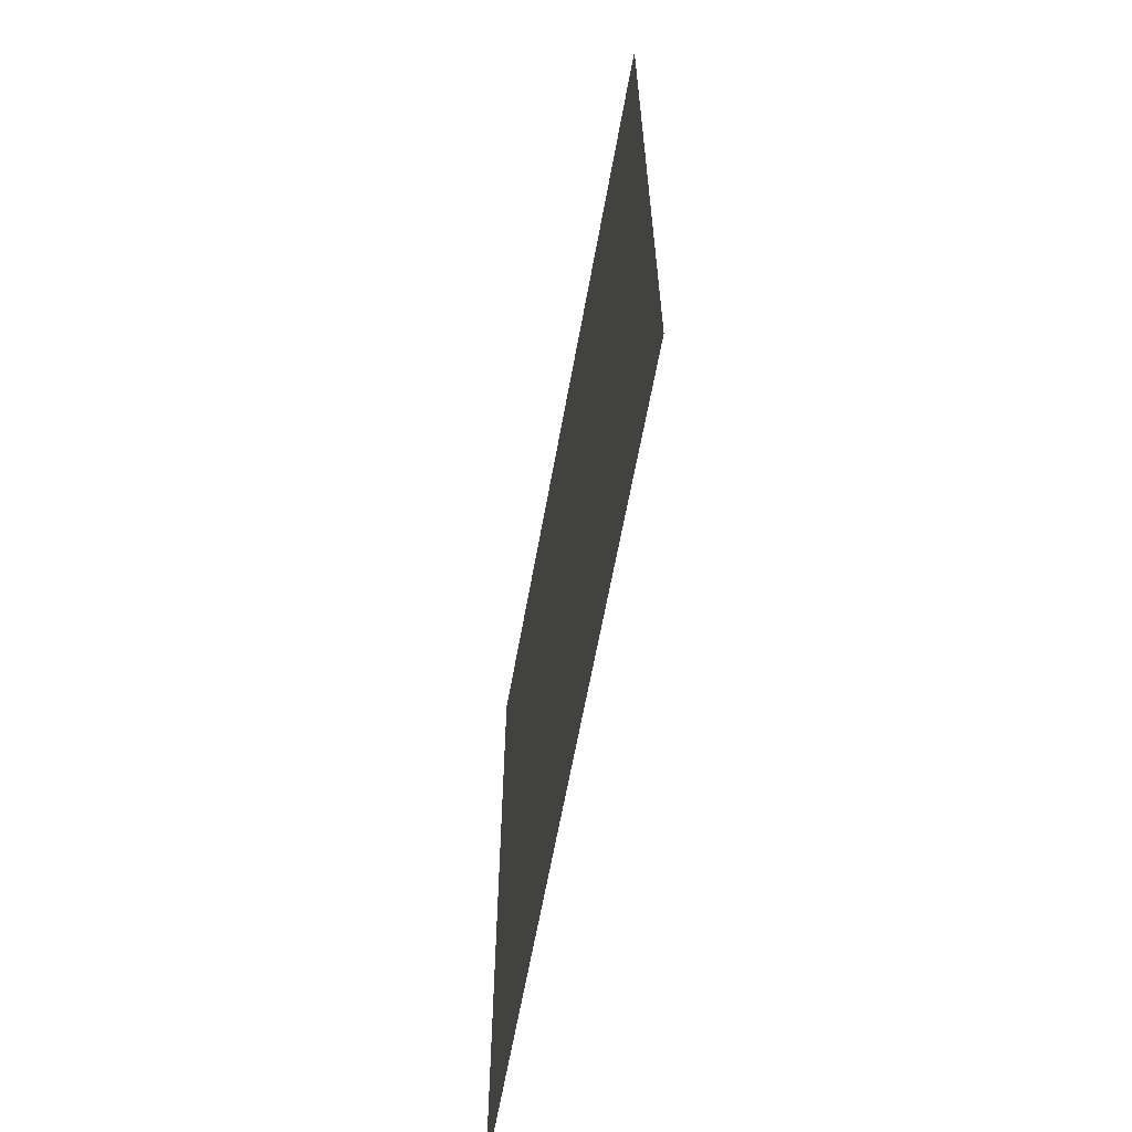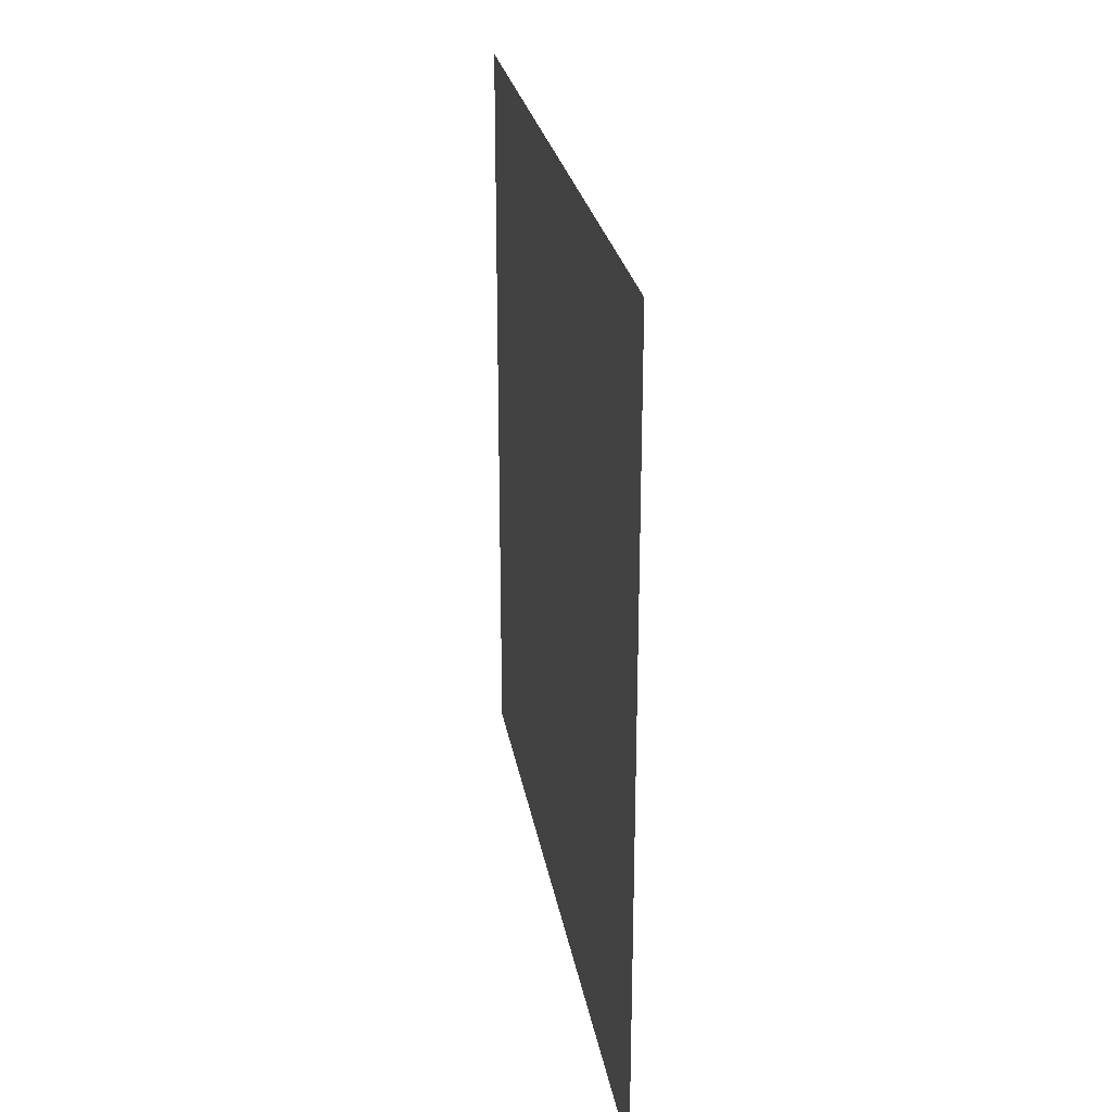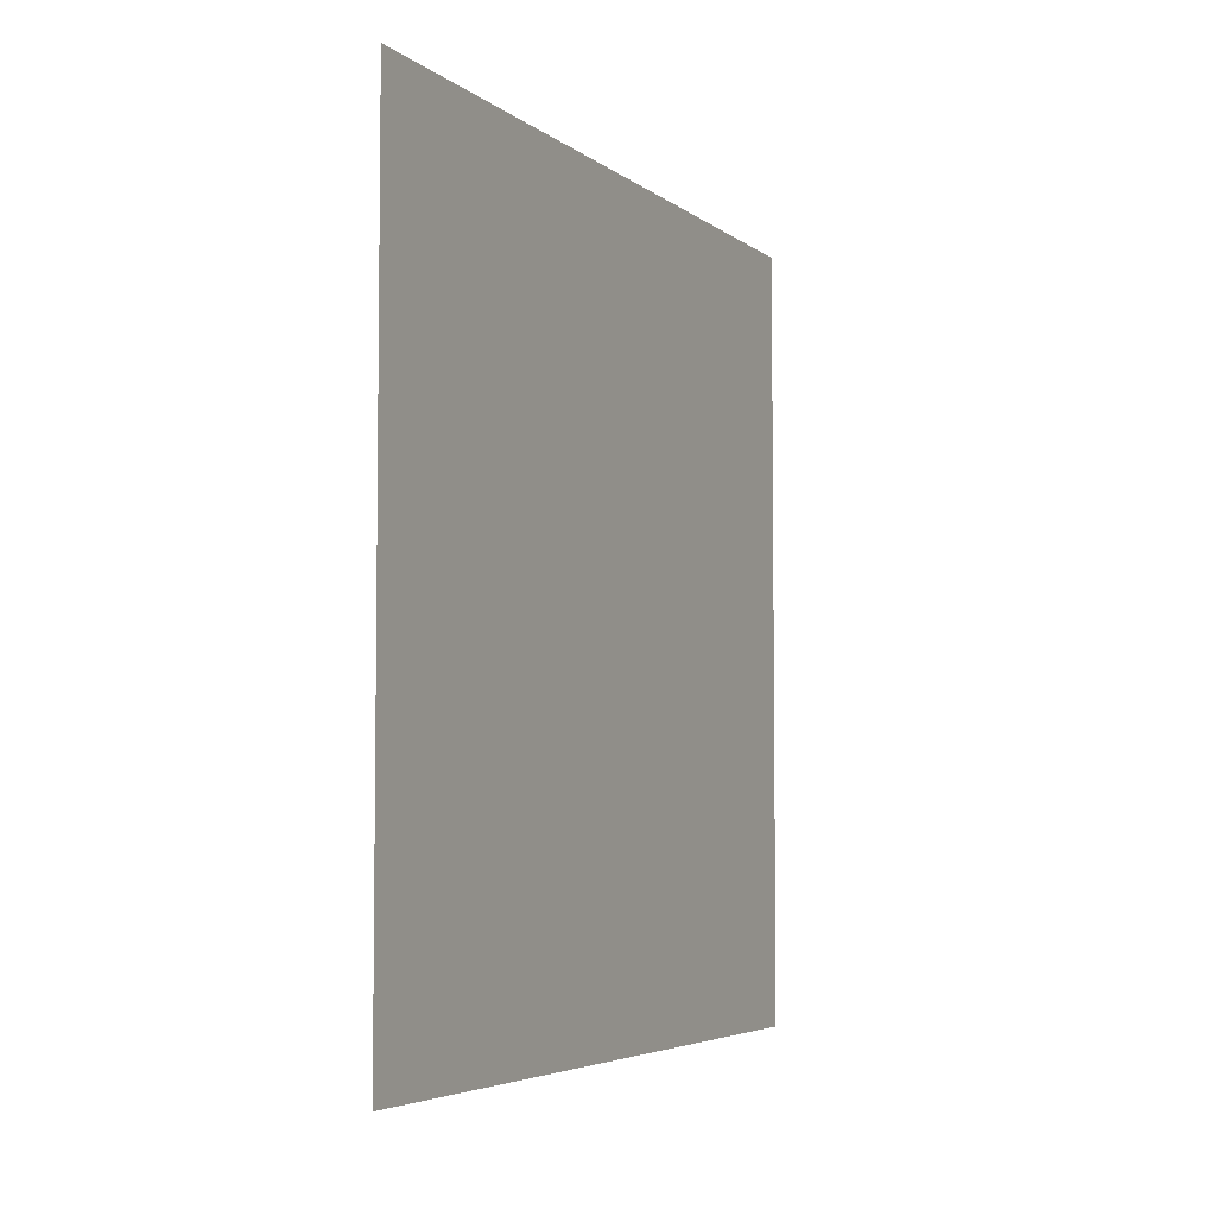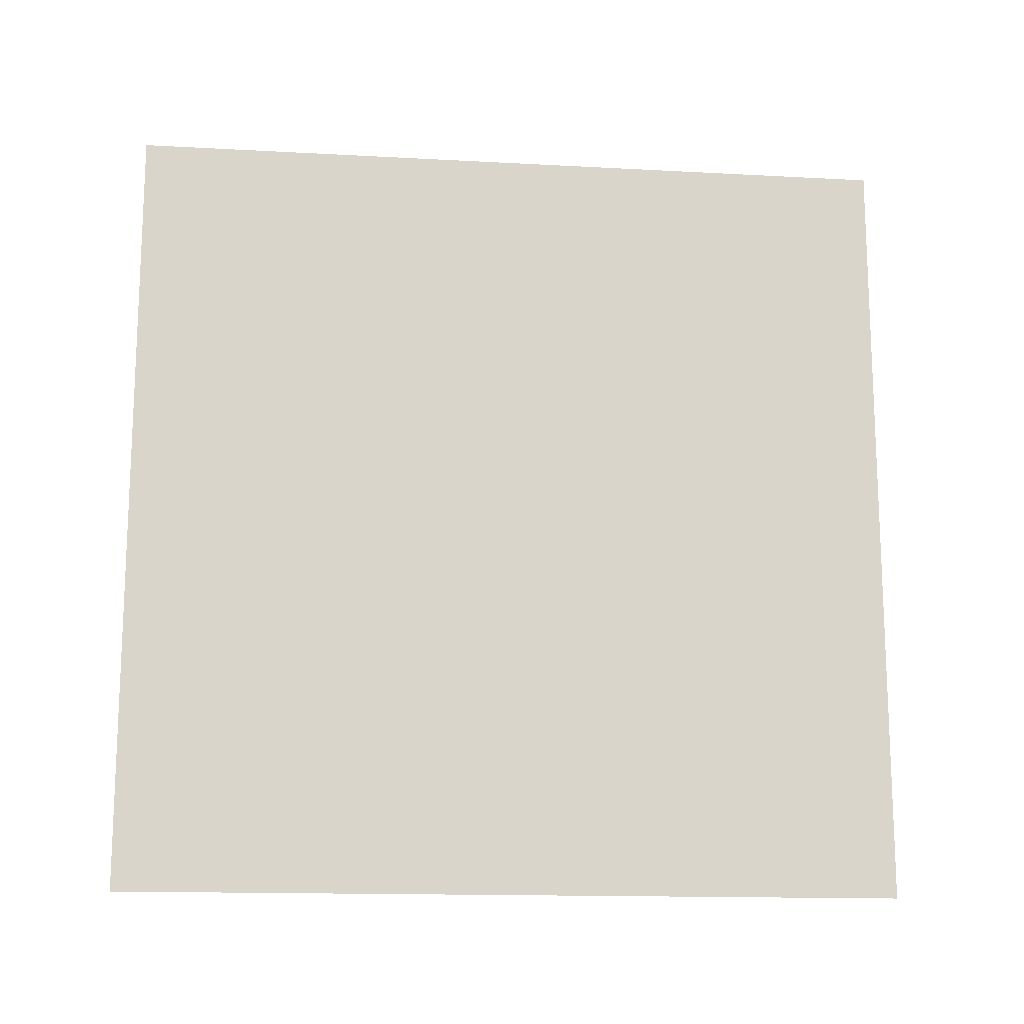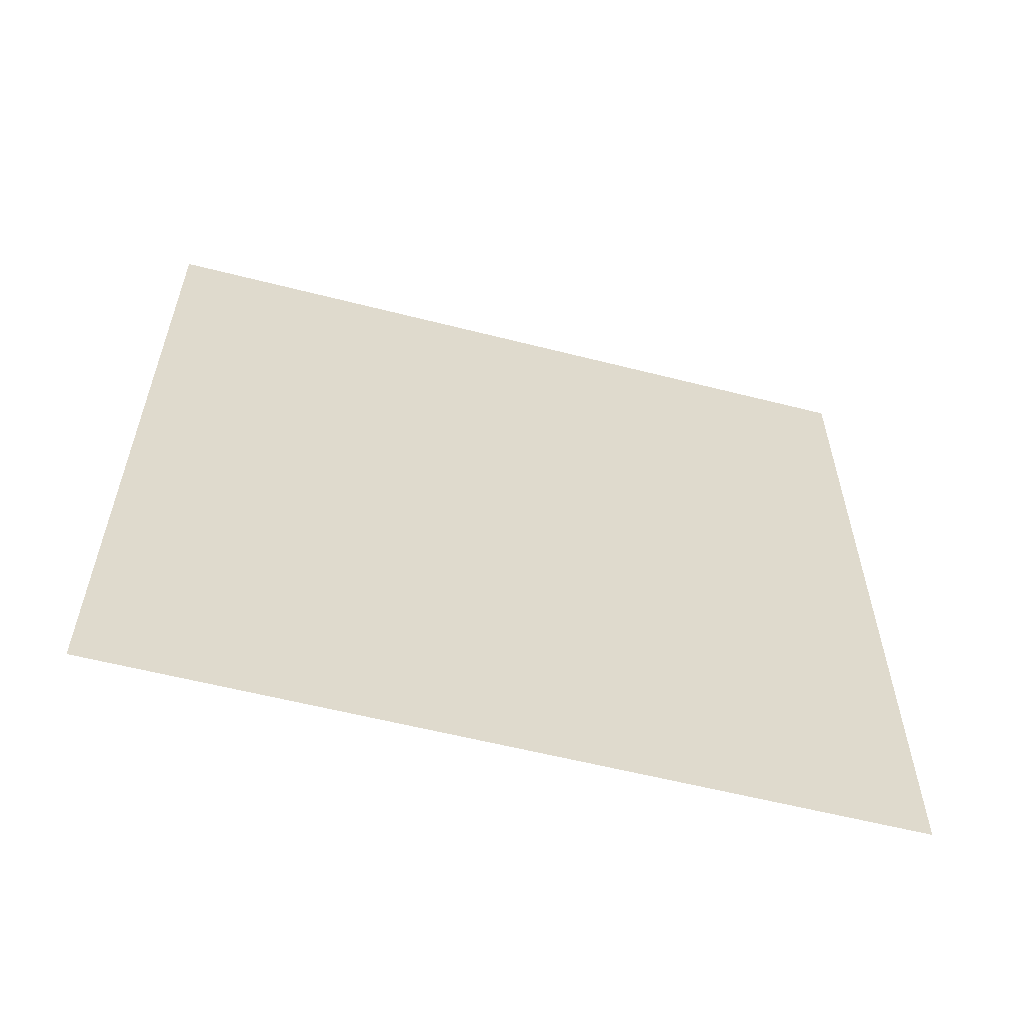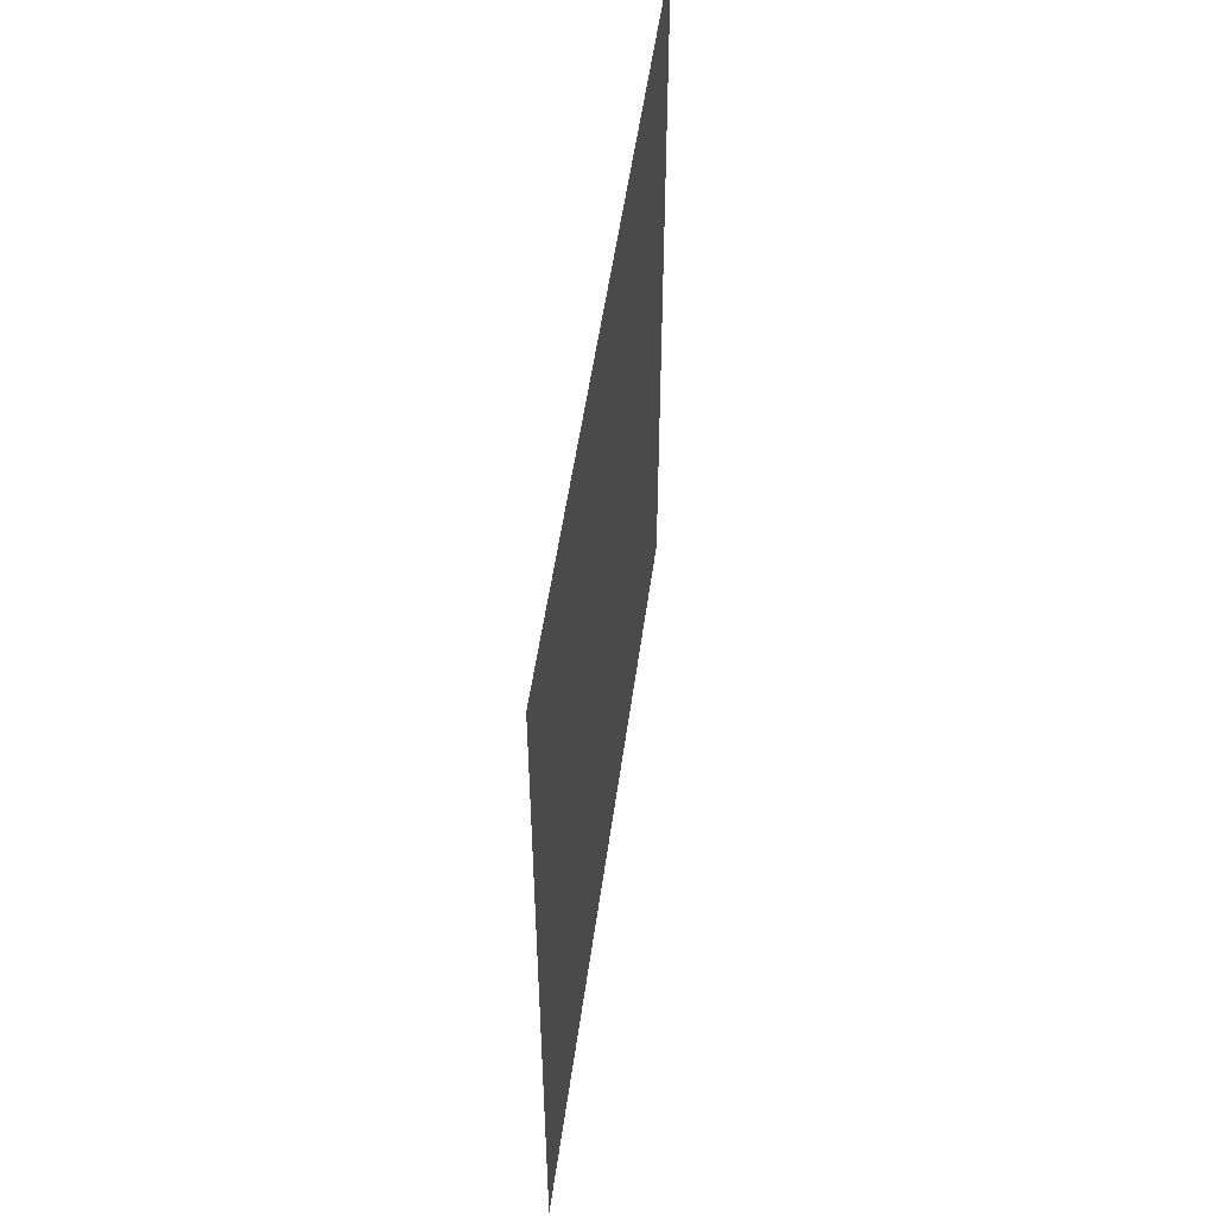
<metadata>
{"format":"obj","ext":"obj","renderer":"f3d","projection":"perspective","resolution":1024,"background":"white","views":[{"elev":-62.9,"azim":169.8,"up":"+Y"},{"elev":25.5,"azim":-9.4,"up":"+Y"},{"elev":-4.8,"azim":25.5,"up":"+Y"},{"elev":-14.8,"azim":83.3,"up":"+Y"},{"elev":-58.3,"azim":-104.8,"up":"+Z"},{"elev":52.3,"azim":7.8,"up":"+Y"}]}
</metadata>
<code>
v 0 1 1
v -0 -1 1
v 0 1 -1
v -0 -1 -1
f 1 2 4 3

</code>
